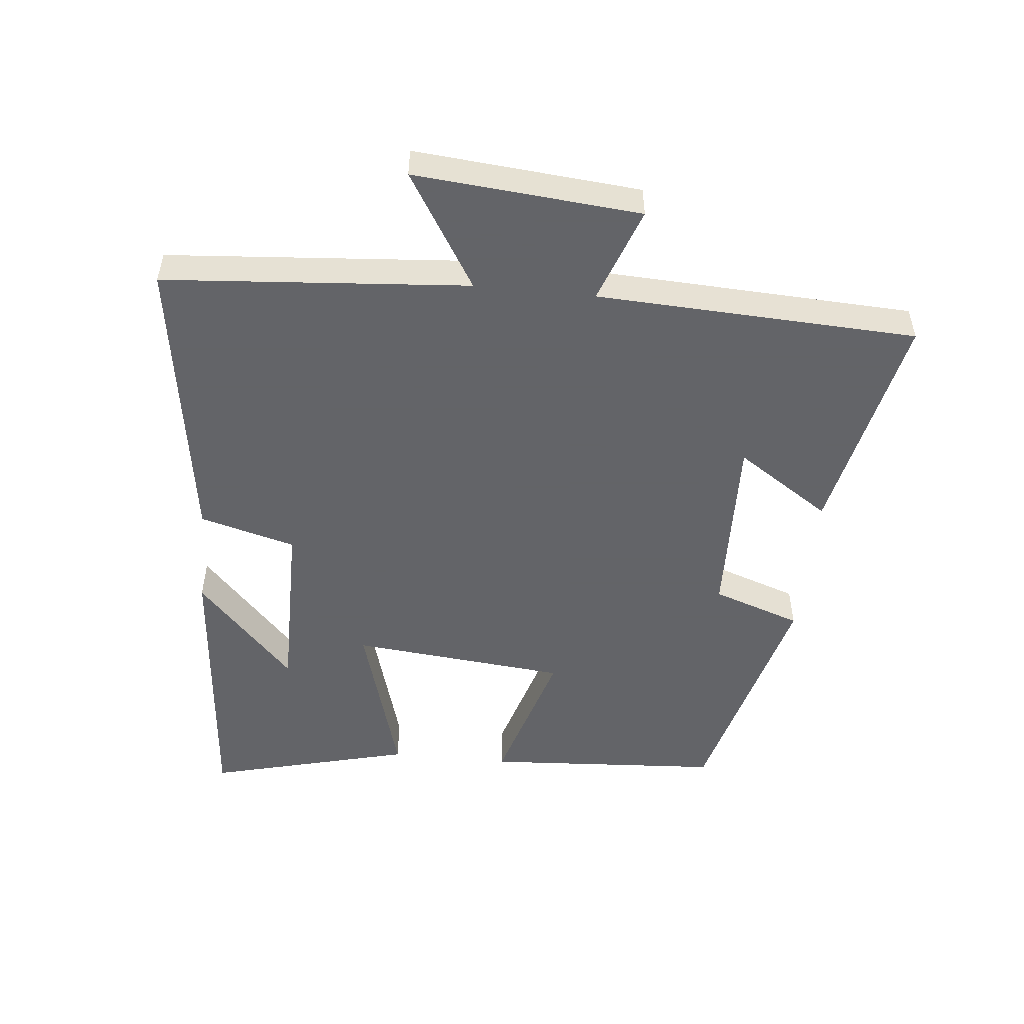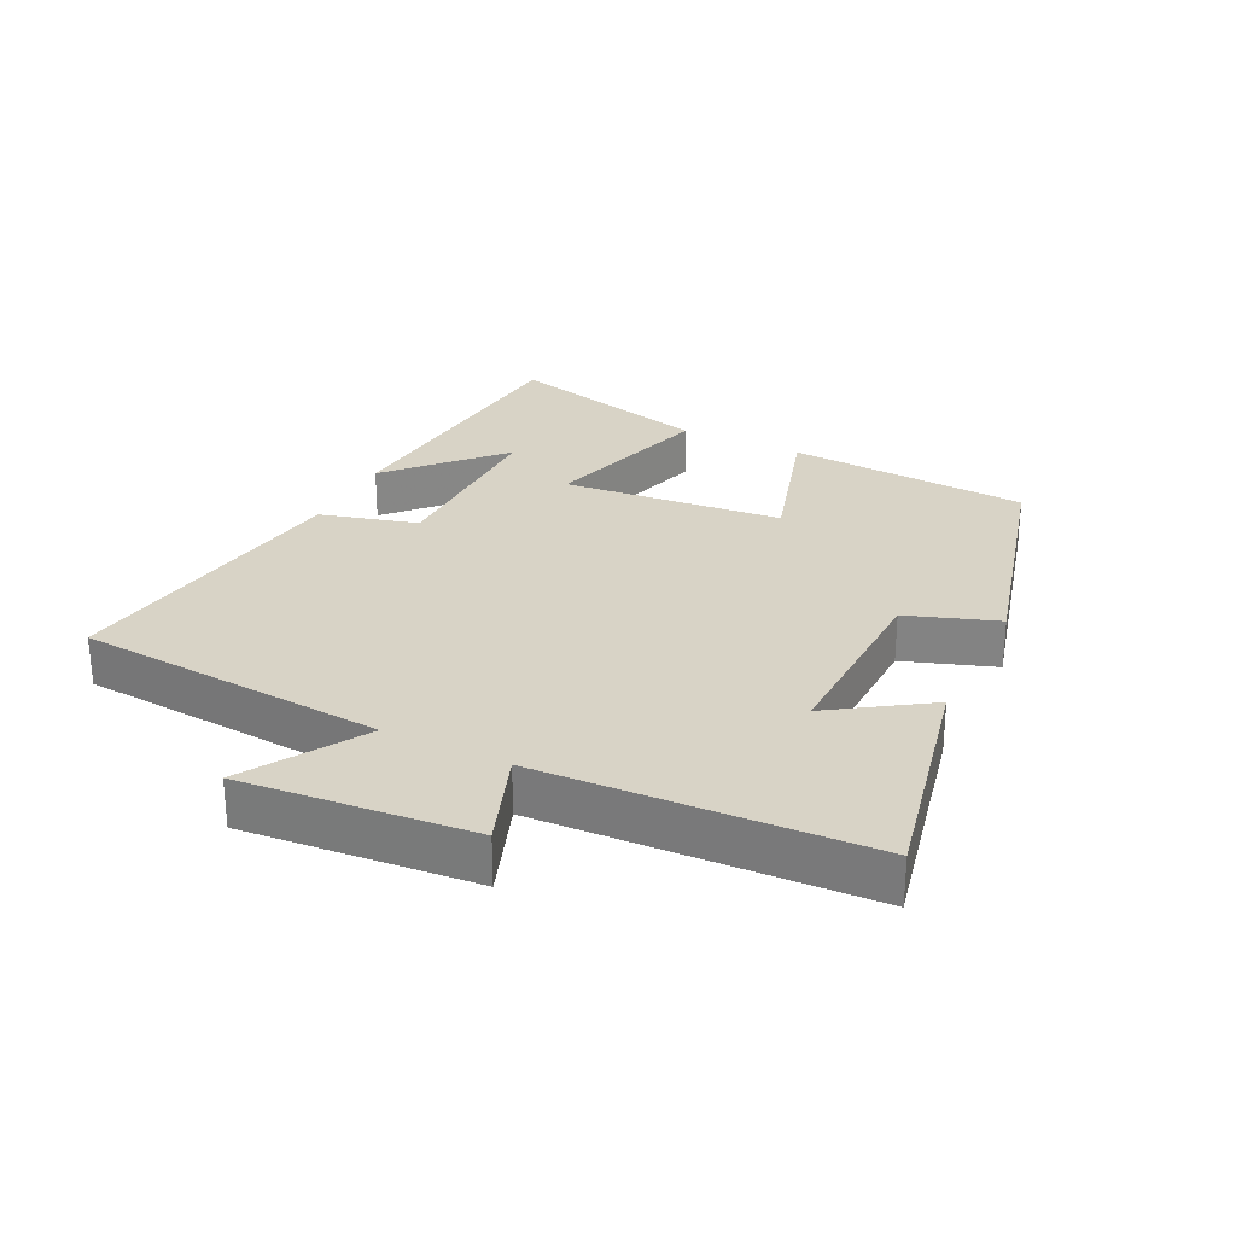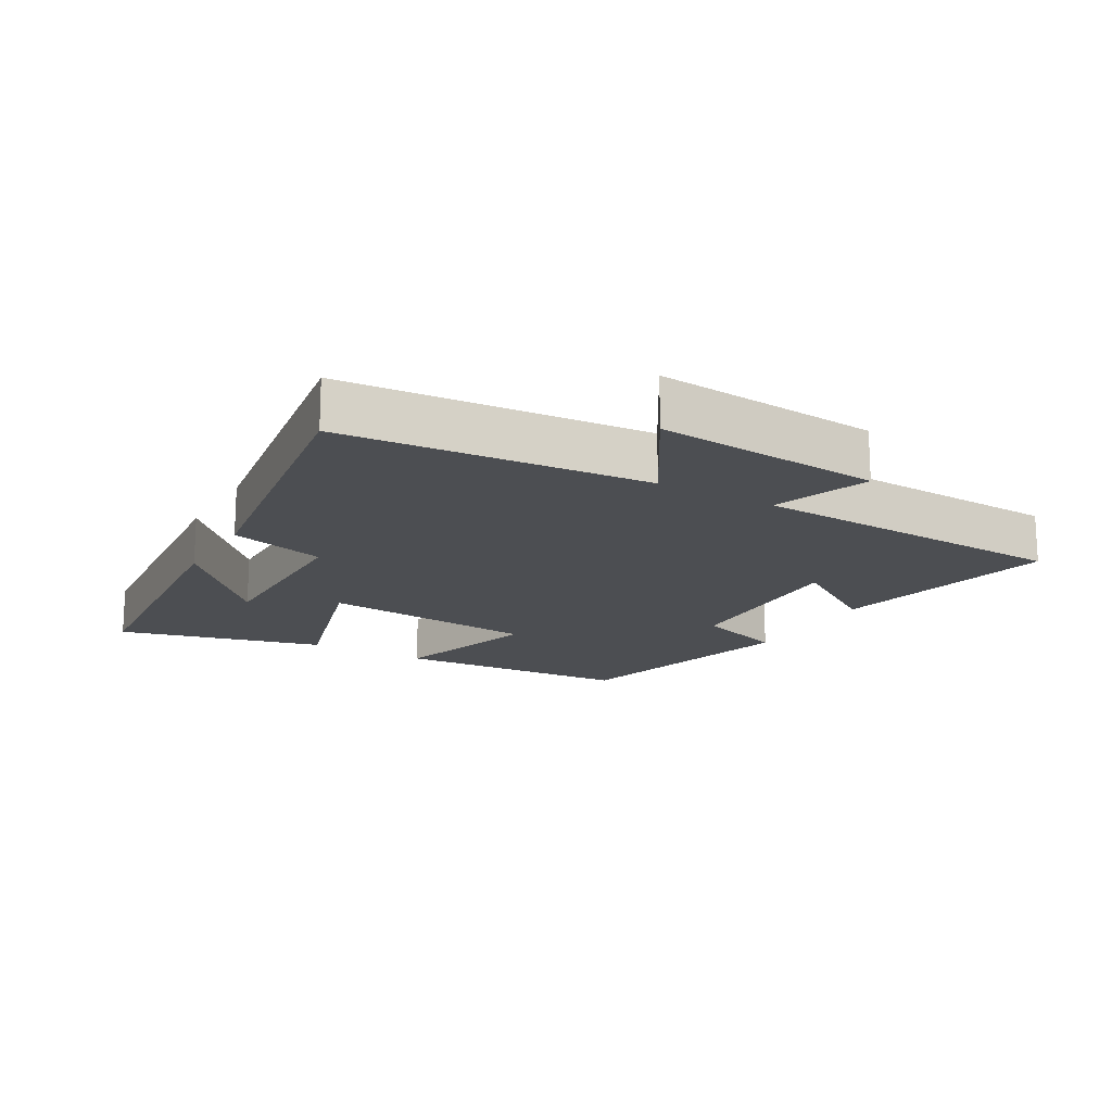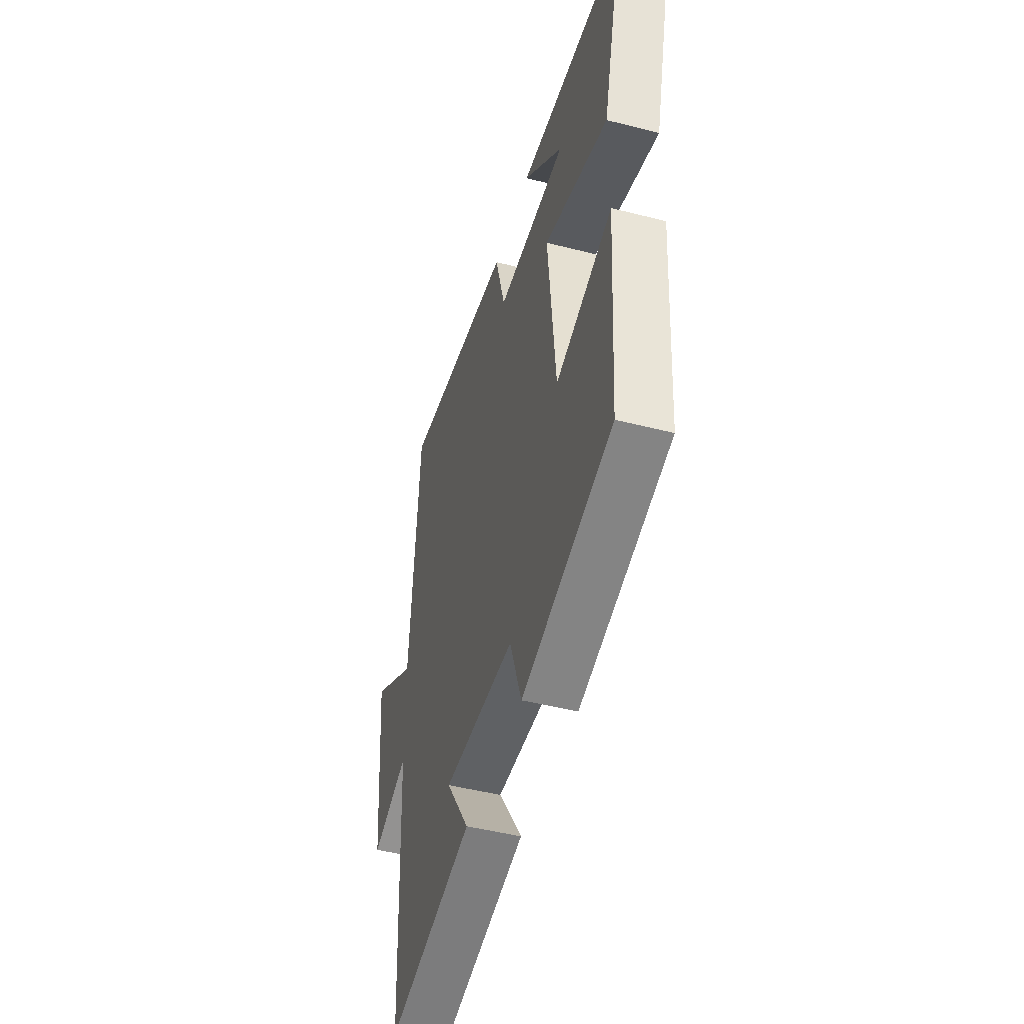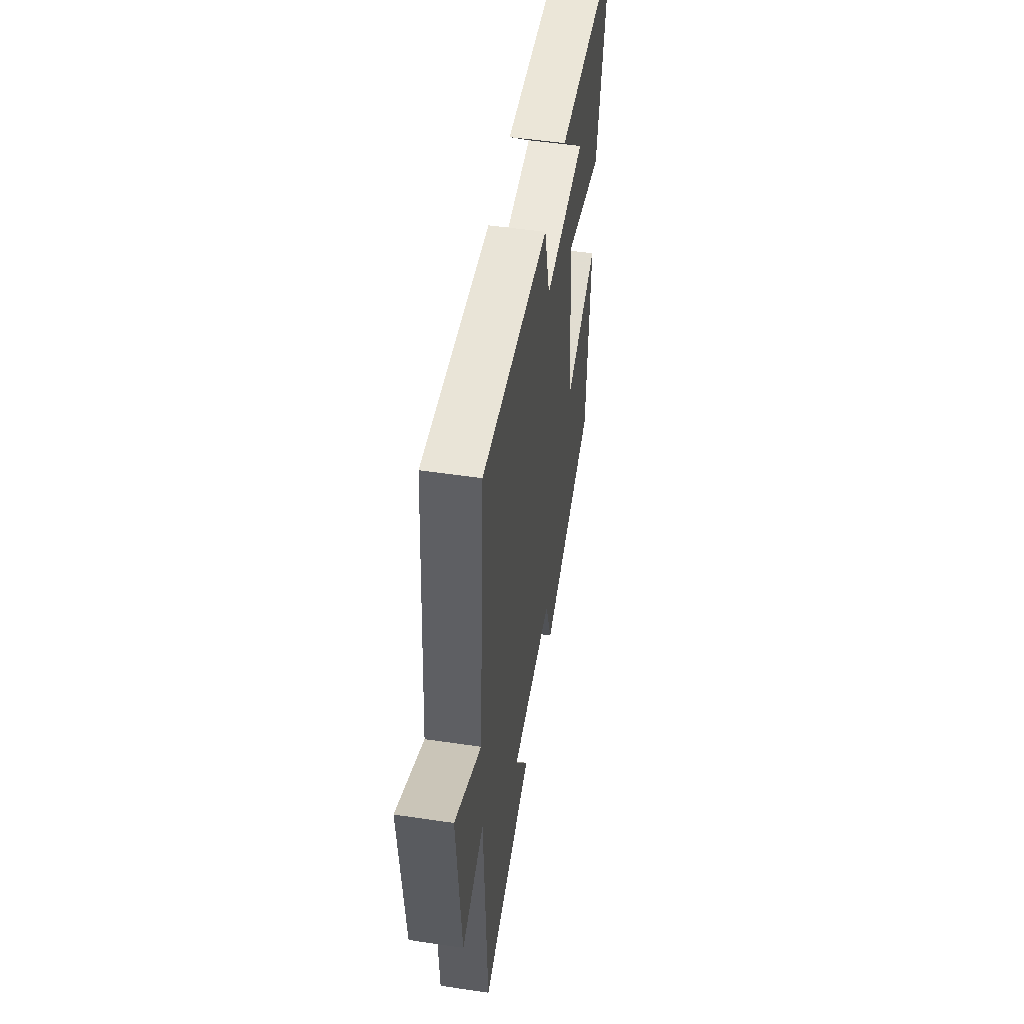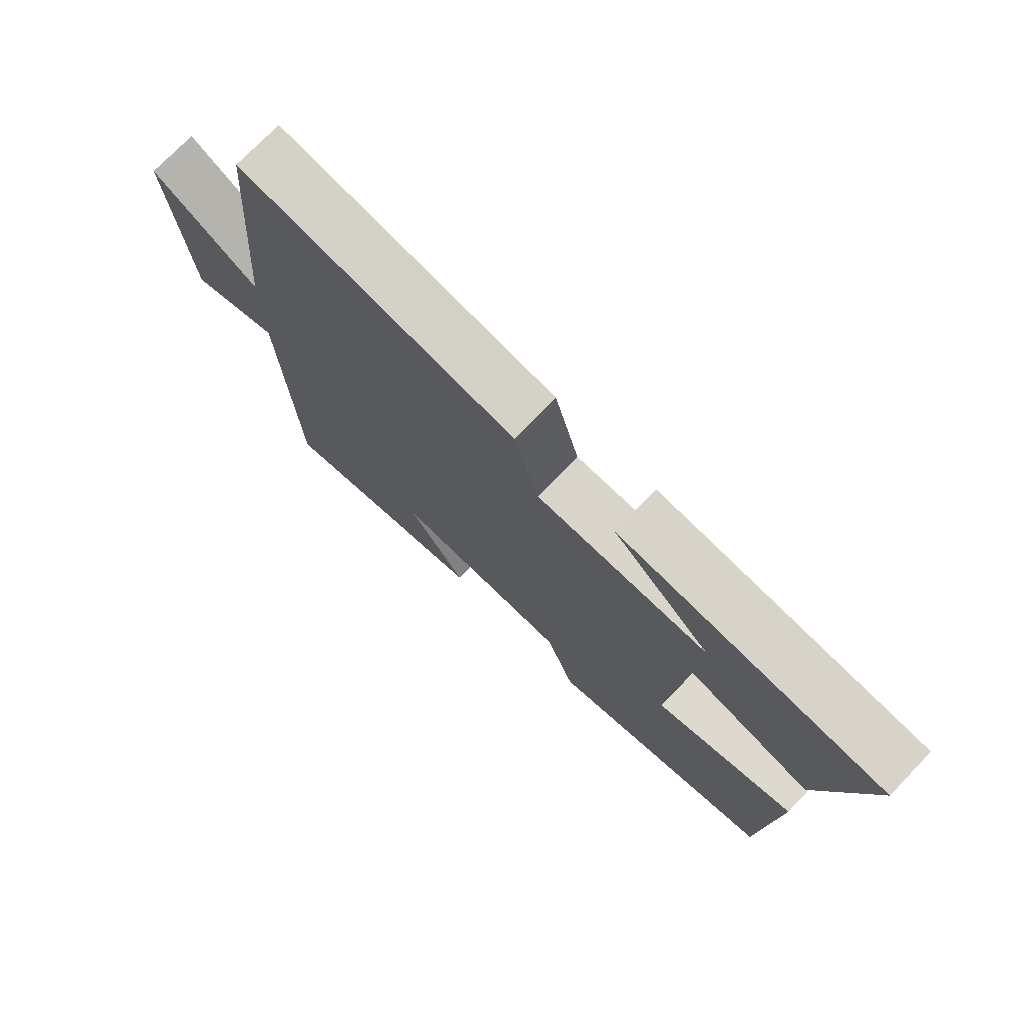
<metadata>
{"format":"obj","ext":"obj","renderer":"f3d","projection":"perspective","resolution":1024,"background":"white","views":[{"elev":-51.3,"azim":84.2,"up":"+Y"},{"elev":27.9,"azim":116.1,"up":"+Y"},{"elev":-16.9,"azim":60.2,"up":"+Y"},{"elev":-46.9,"azim":-106.2,"up":"+Z"},{"elev":51.1,"azim":99.2,"up":"+Z"},{"elev":74.5,"azim":-136.0,"up":"+Z"}]}
</metadata>
<code>
v 0.463 0.07 0.569
v 0.5 0.07 0.101
v 0.677 0.07 0.21
v 0.647 0.07 -0.136
v 0.5 0.07 -0.083
v 0.478 0.07 -0.575
v 0.129 0.07 -0.5
v 0.224 0.07 -0.356
v -0.064 0.07 -0.364
v -0.111 0.07 -0.5
v -0.477 0.07 -0.404
v -0.5 0.07 -0.04
v -0.273 0.07 -0.108
v -0.241 0.07 0.224
v -0.5 0.07 0.148
v -0.58 0.07 0.461
v -0.149 0.07 0.5
v -0.309 0.07 0.351
v -0.029 0.07 0.353
v 0.011 0.07 0.5
v 0.463 0 0.569
v 0.5 0 0.101
v 0.677 0 0.21
v 0.647 0 -0.136
v 0.5 0 -0.083
v 0.478 0 -0.575
v 0.129 0 -0.5
v 0.224 0 -0.356
v -0.064 0 -0.364
v -0.111 0 -0.5
v -0.477 0 -0.404
v -0.5 0 -0.04
v -0.273 0 -0.108
v -0.241 0 0.224
v -0.5 0 0.148
v -0.58 0 0.461
v -0.149 0 0.5
v -0.309 0 0.351
v -0.029 0 0.353
v 0.011 0 0.5
f 19 20 1 2
f 18 19 2
f 16 17 18
f 14 15 16 18
f 14 18 2
f 13 14 2
f 11 12 13
f 10 11 13
f 9 10 13
f 8 9 13 2
f 5 6 7 8
f 5 8 2 3
f 3 4 5
f 22 21 40 39
f 22 39 38
f 38 37 36
f 38 36 35 34
f 22 38 34
f 22 34 33
f 33 32 31
f 33 31 30
f 33 30 29
f 22 33 29 28
f 28 27 26 25
f 23 22 28 25
f 25 24 23
f 1 21 22 2
f 2 22 23 3
f 3 23 24 4
f 4 24 25 5
f 5 25 26 6
f 6 26 27 7
f 7 27 28 8
f 8 28 29 9
f 9 29 30 10
f 10 30 31 11
f 11 31 32 12
f 12 32 33 13
f 13 33 34 14
f 14 34 35 15
f 15 35 36 16
f 16 36 37 17
f 17 37 38 18
f 18 38 39 19
f 19 39 40 20
f 20 40 21 1

</code>
